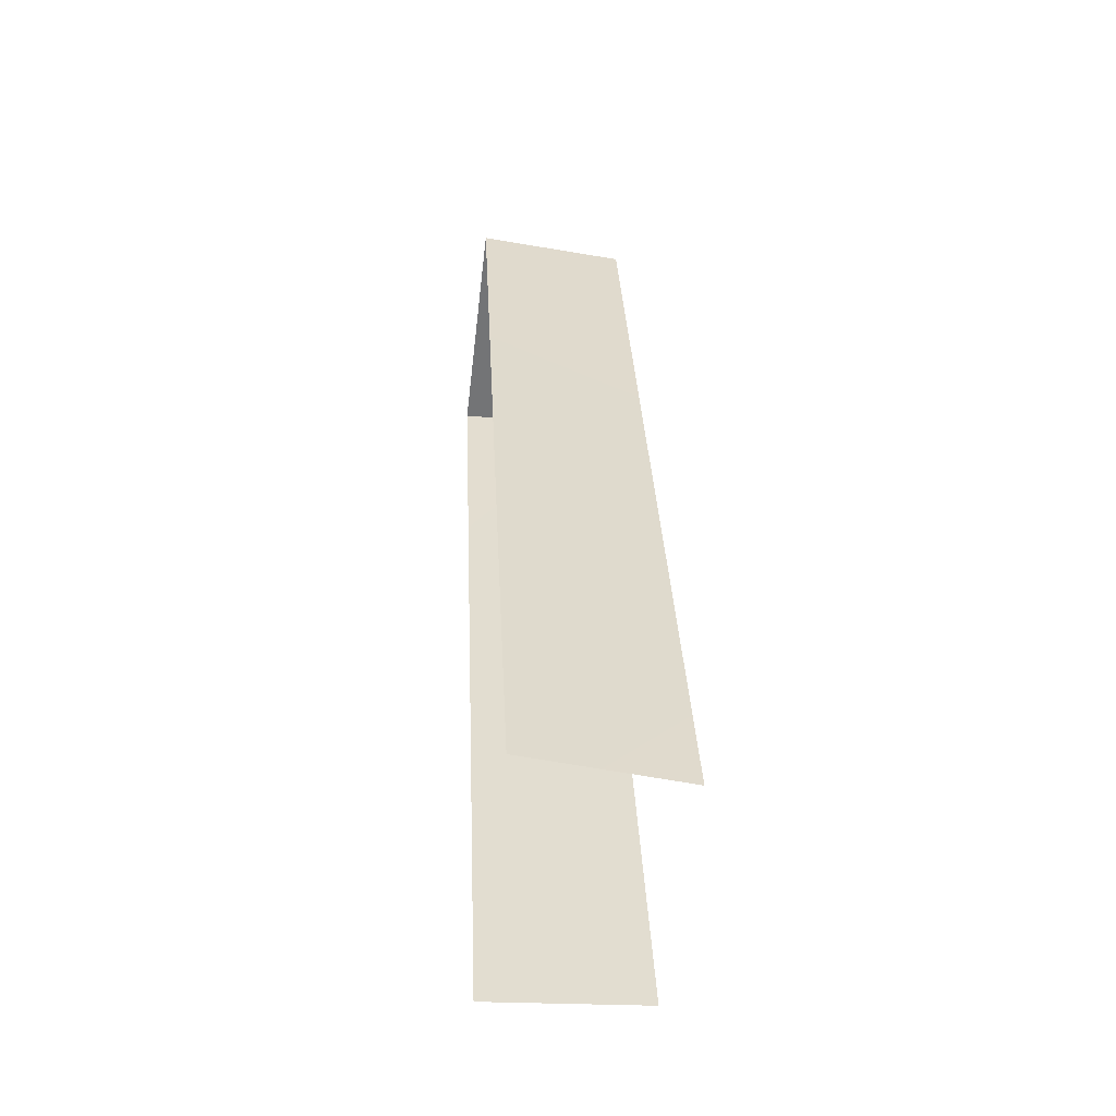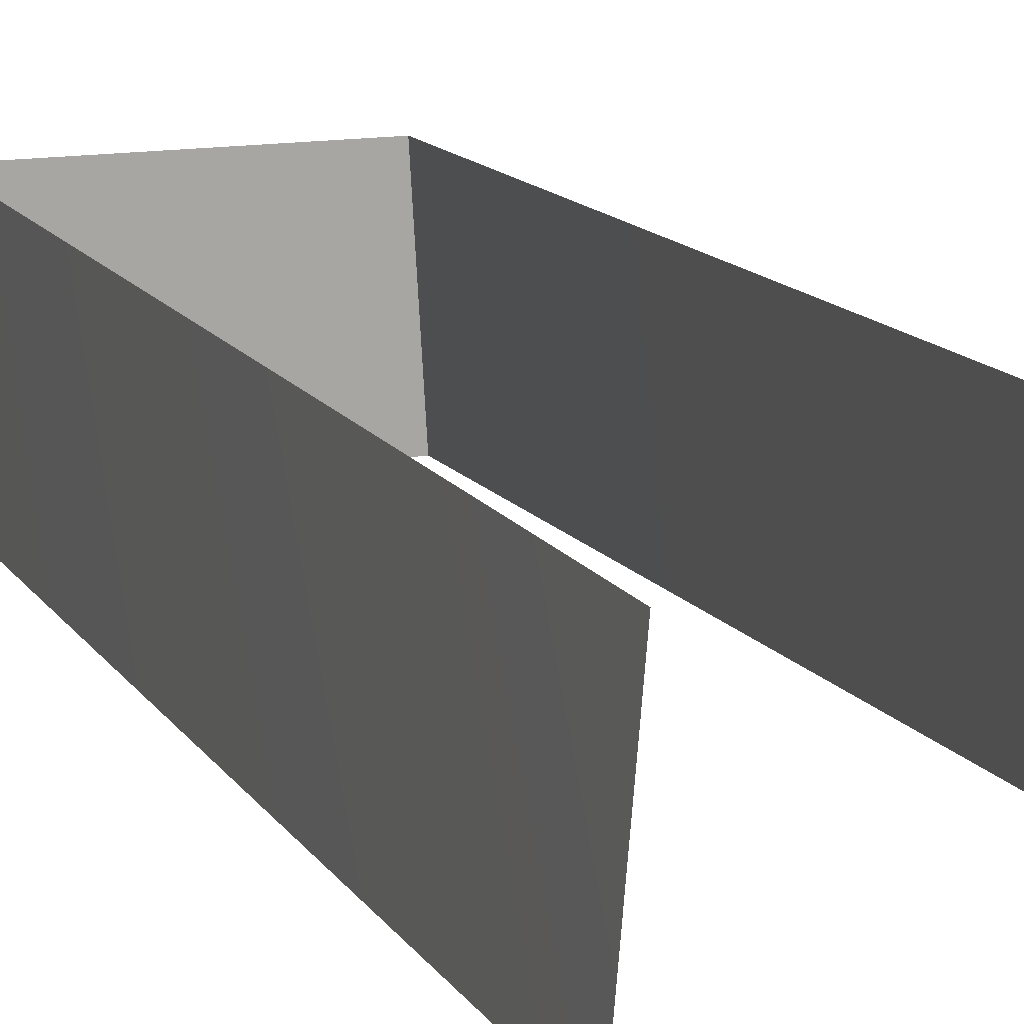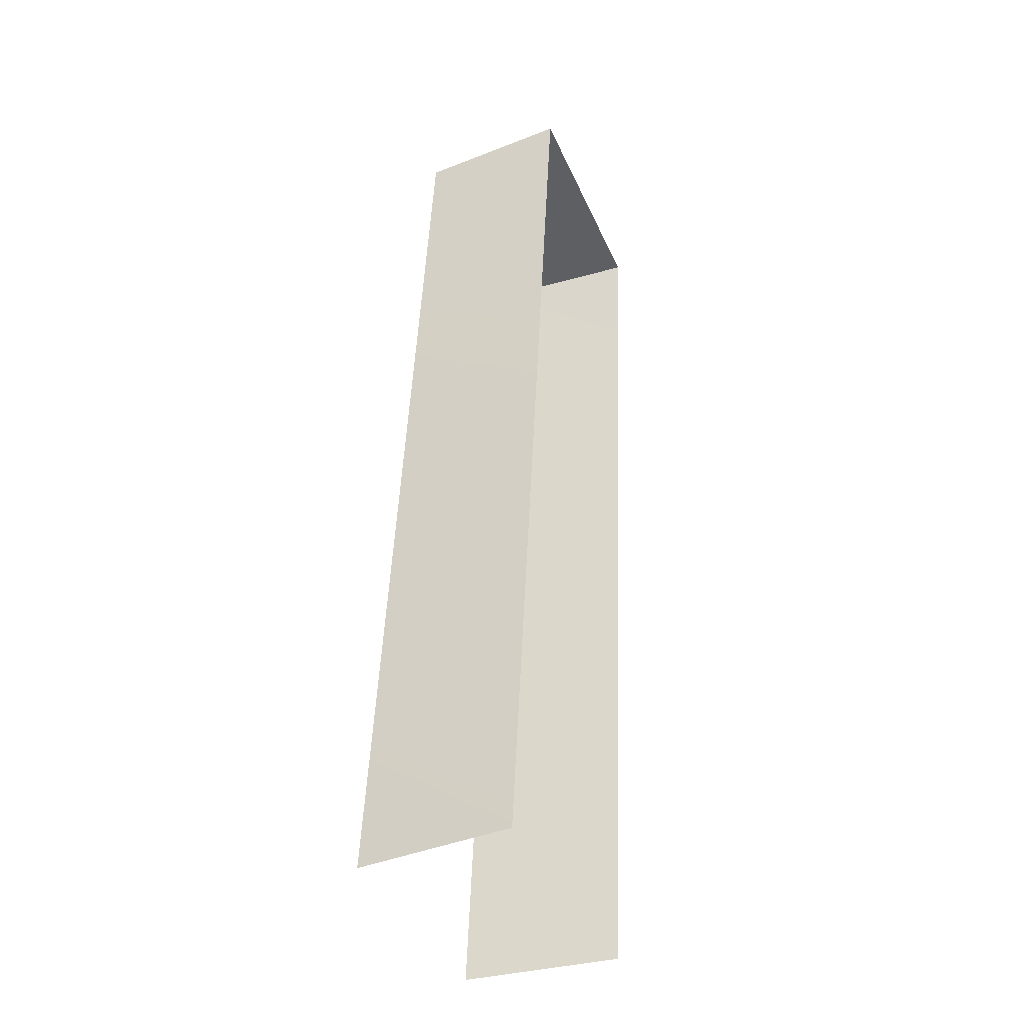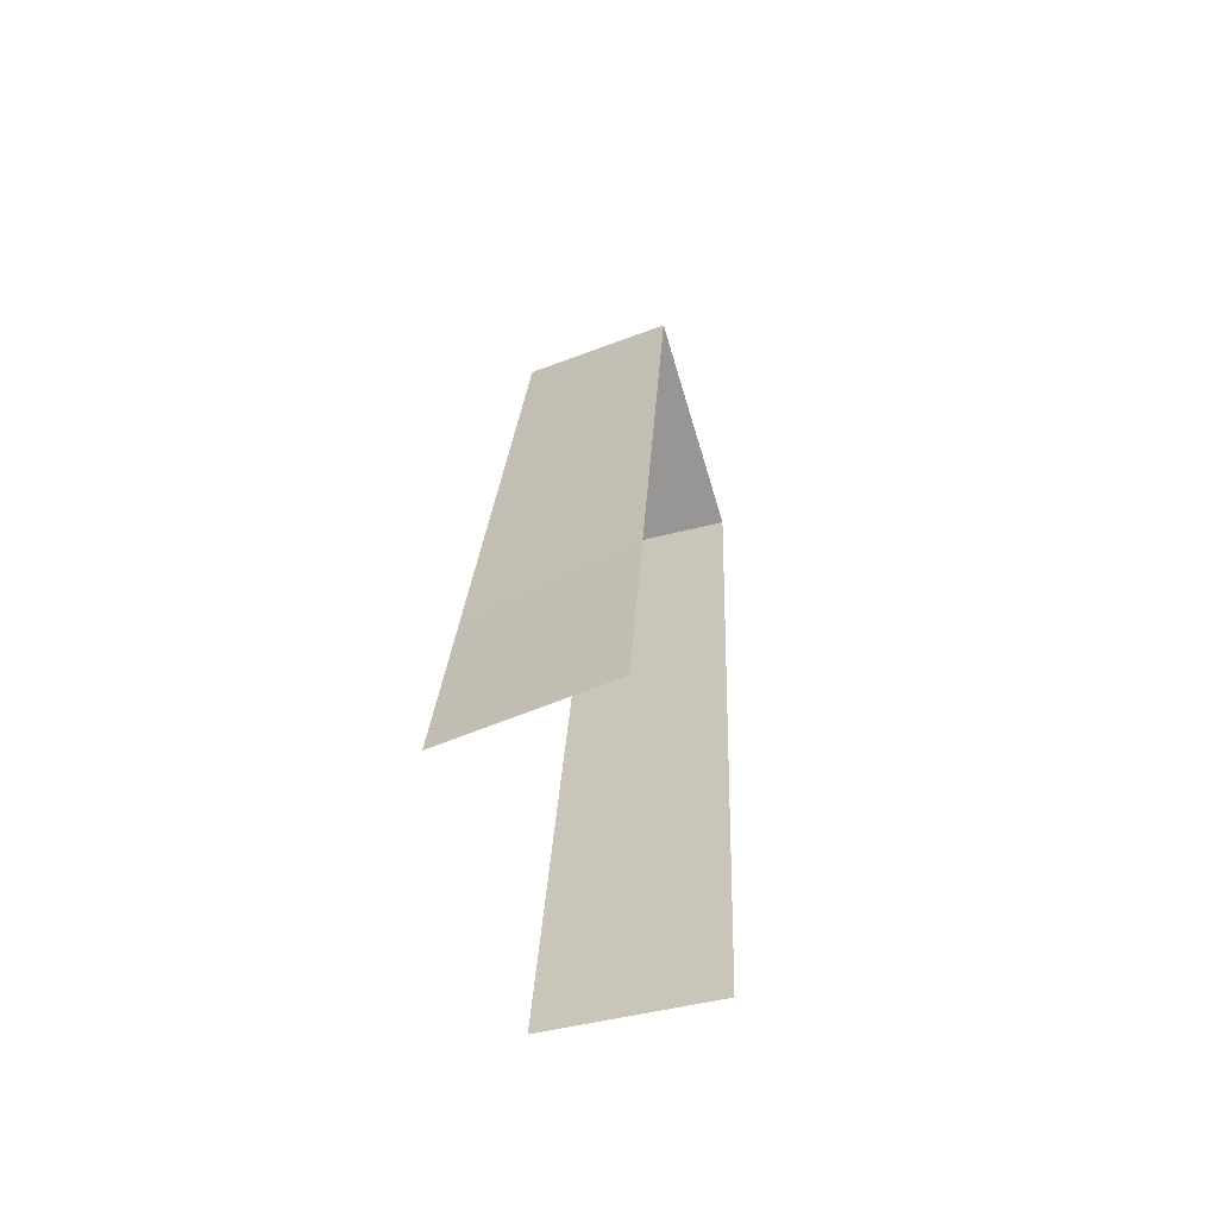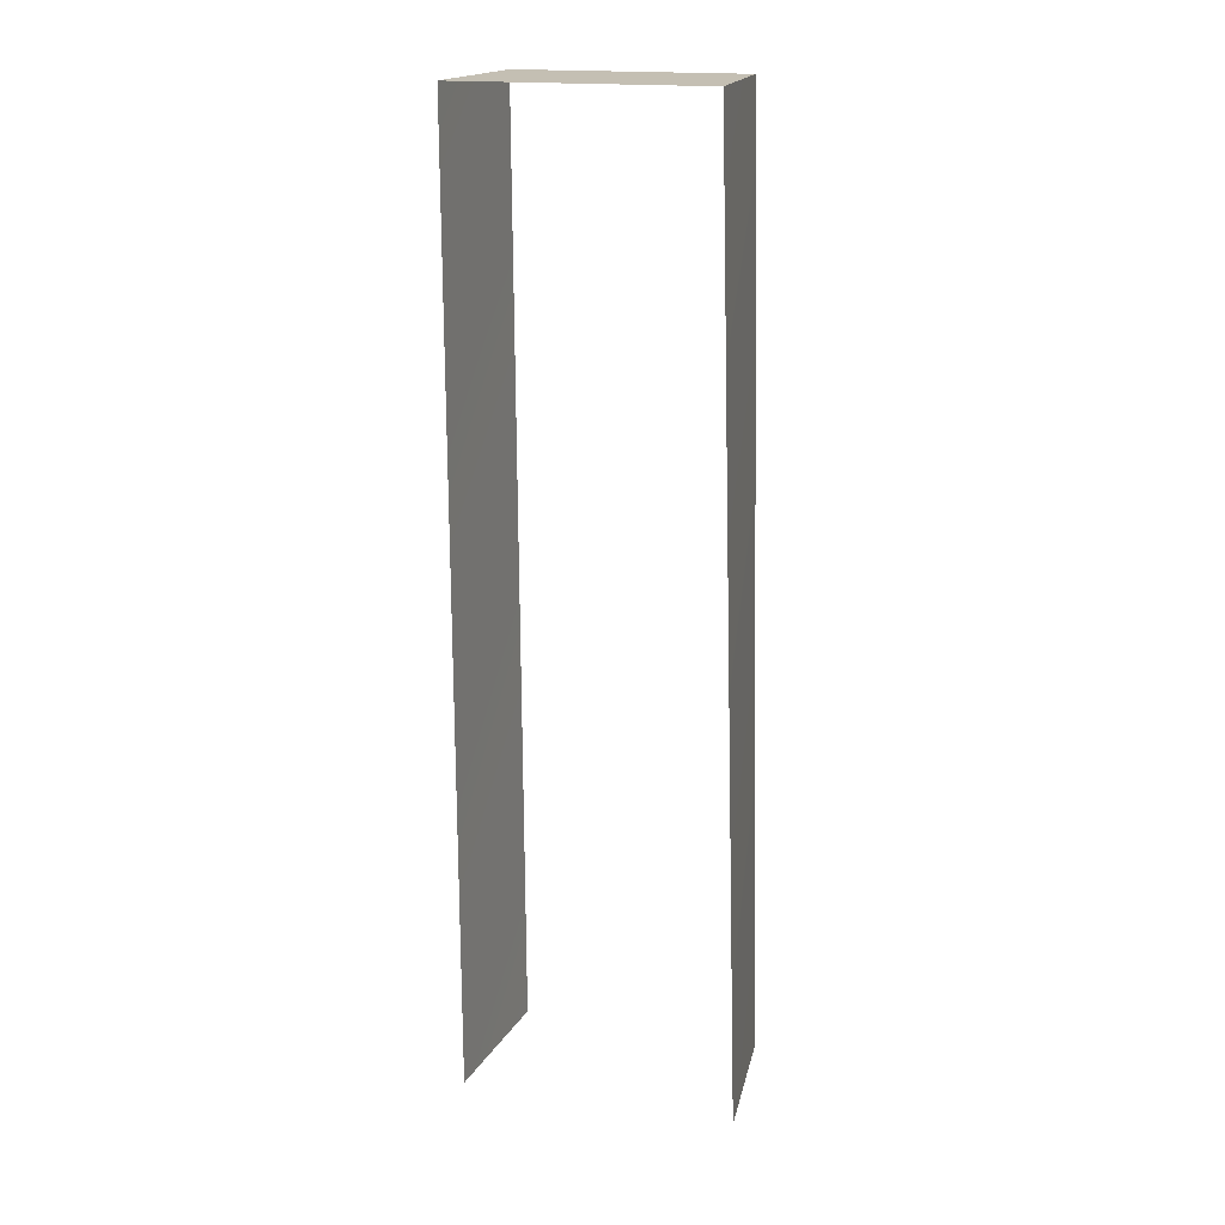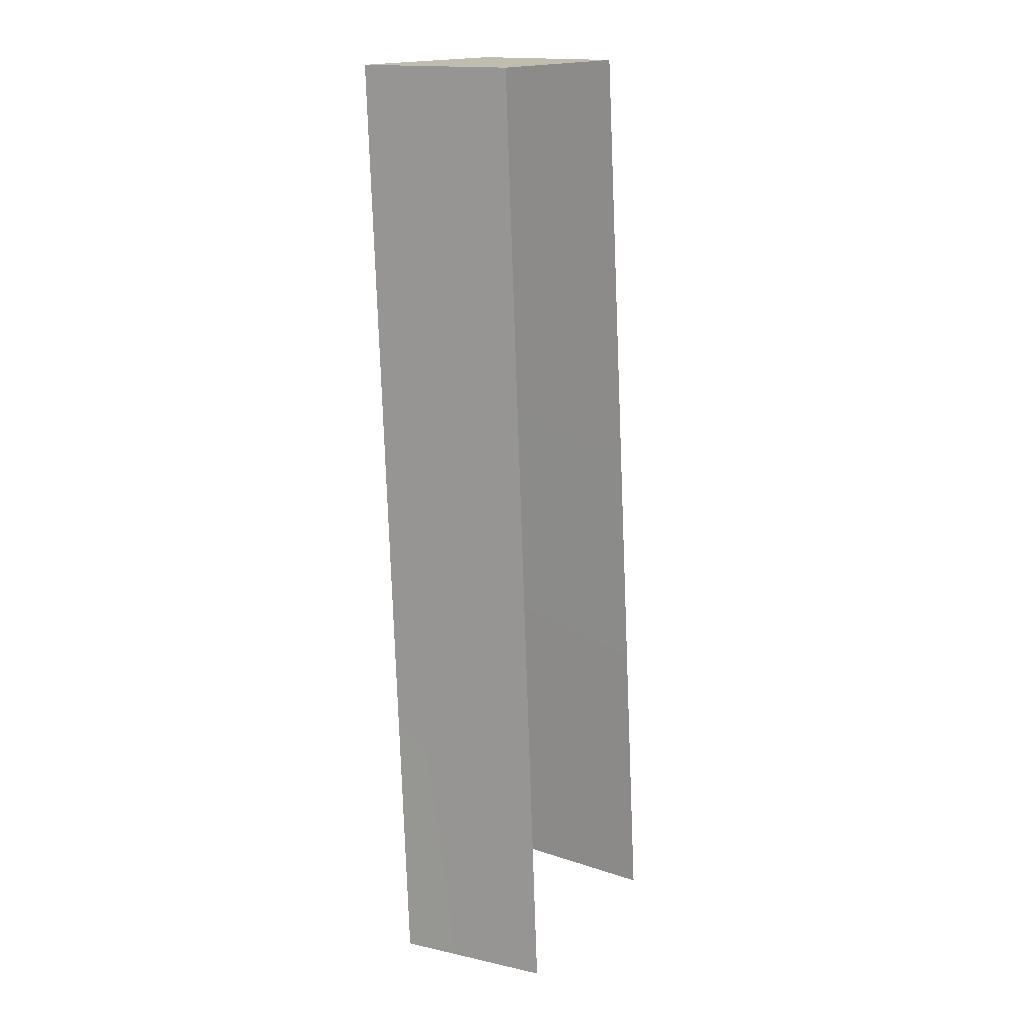
<metadata>
{"format":"obj","ext":"obj","renderer":"f3d","projection":"perspective","resolution":1024,"background":"white","views":[{"elev":-56.2,"azim":83.3,"up":"+Z"},{"elev":14.5,"azim":161.2,"up":"+Y"},{"elev":-40.1,"azim":-67.7,"up":"+Z"},{"elev":-67.9,"azim":-73.2,"up":"+Z"},{"elev":17.8,"azim":16.4,"up":"+Z"},{"elev":16.3,"azim":119.3,"up":"+Z"}]}
</metadata>
<code>
o Cube.001_Cube.000
v 0.0131 0.09735 0.2598
v 0.01417 0.07914 0.2598
v -0.01417 0.07914 0.2598
v -0.0131 0.09735 0.2598
v -0.01584 0.08431 0.1475
v -0.01427 0.1025 0.1475
v 0.01427 0.1025 0.1475
v 0.01584 0.08431 0.1475
v 0.01397 0.1012 0.1756
v 0.01368 0.09992 0.2037
v 0.01339 0.09864 0.2317
v 0.01459 0.08043 0.2317
v 0.015 0.08172 0.2037
v 0.01542 0.08301 0.1756
v -0.01339 0.09864 0.2317
v -0.01368 0.09992 0.2037
v -0.01397 0.1012 0.1756
v -0.01542 0.08301 0.1756
v -0.015 0.08172 0.2037
v -0.01459 0.08043 0.2317
f 1 12 11
f 17 5 18
f 1 3 2
f 9 8 7
f 10 14 9
f 11 13 10
f 4 20 3
f 15 19 20
f 16 18 19
f 1 2 12
f 17 6 5
f 1 4 3
f 9 14 8
f 10 13 14
f 11 12 13
f 4 15 20
f 15 16 19
f 16 17 18

</code>
